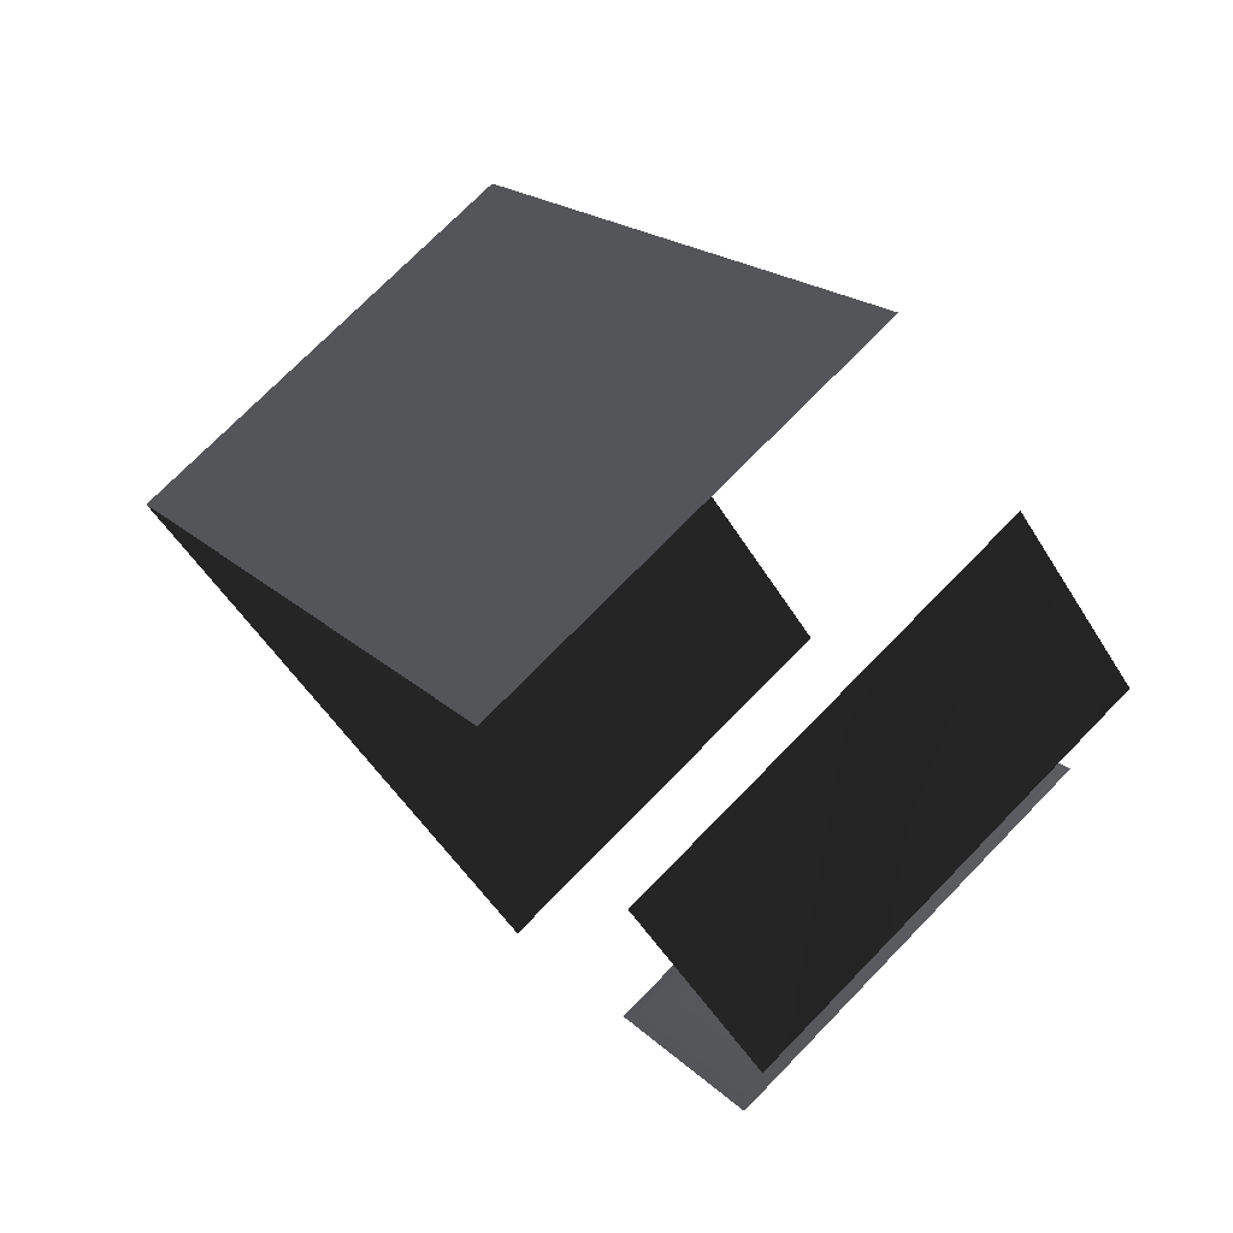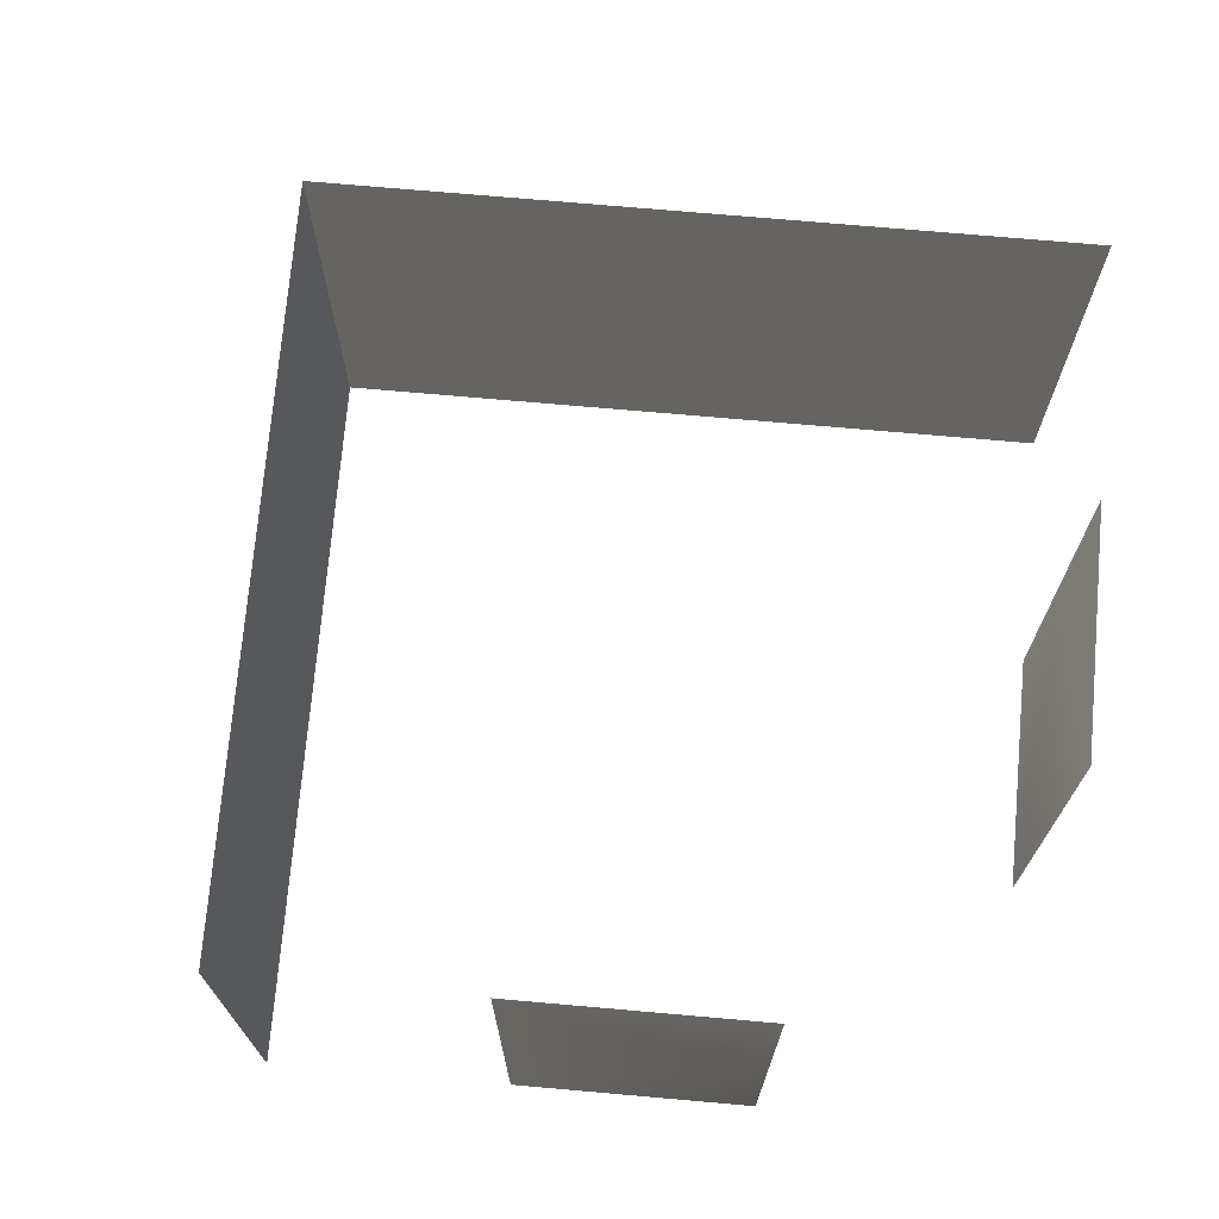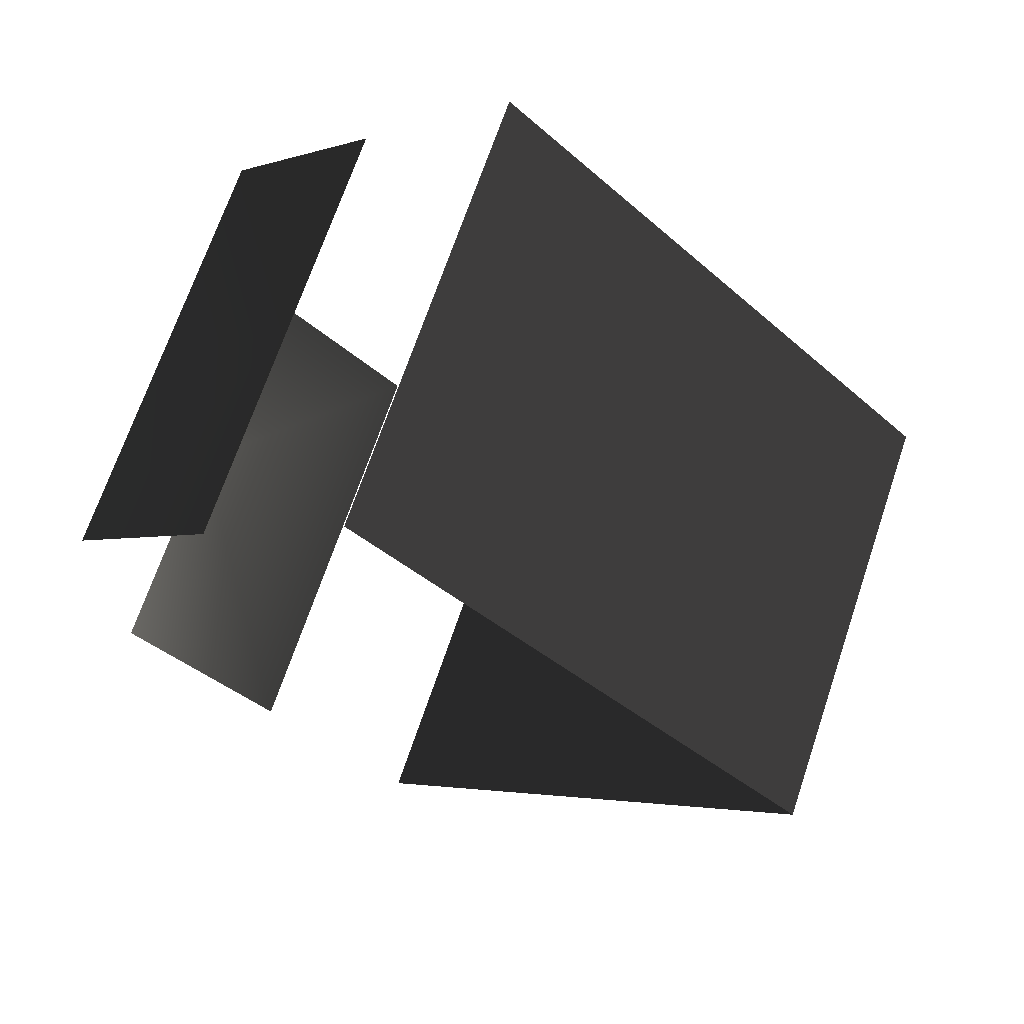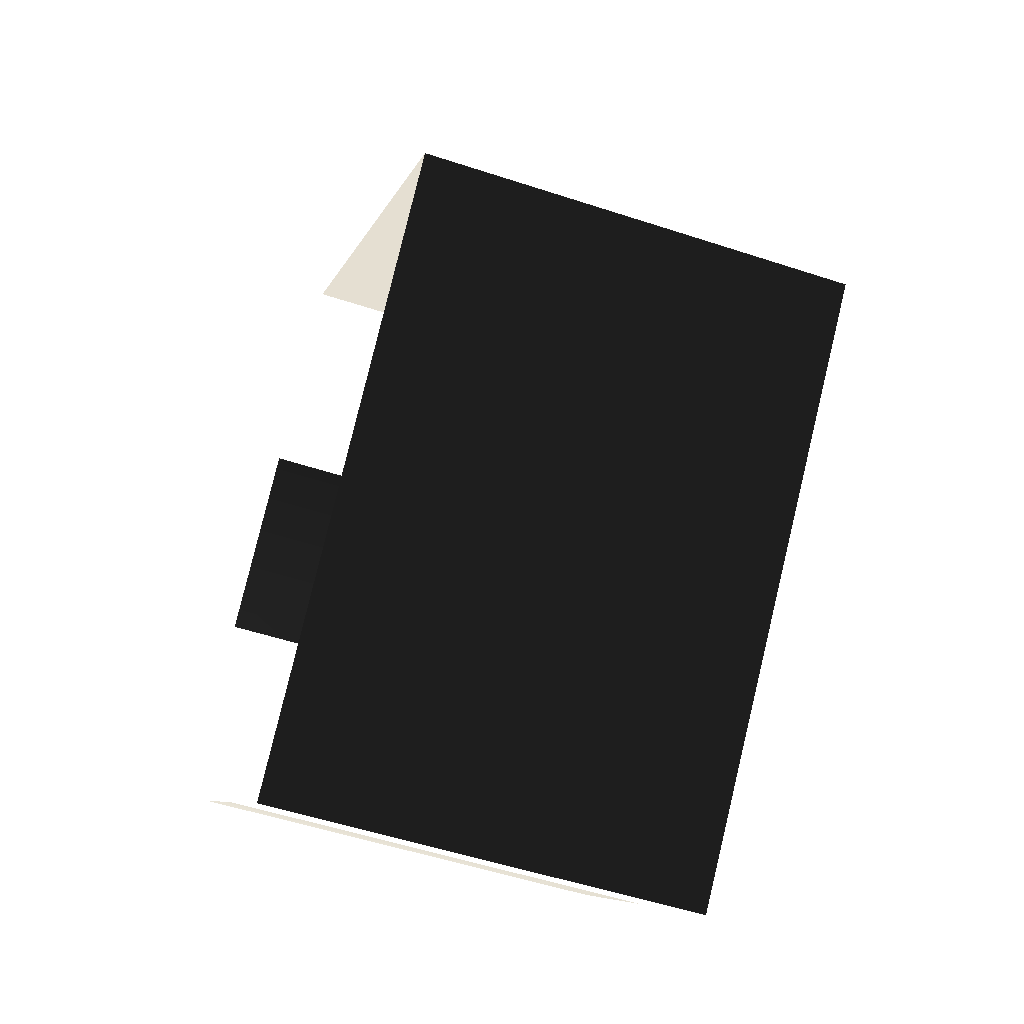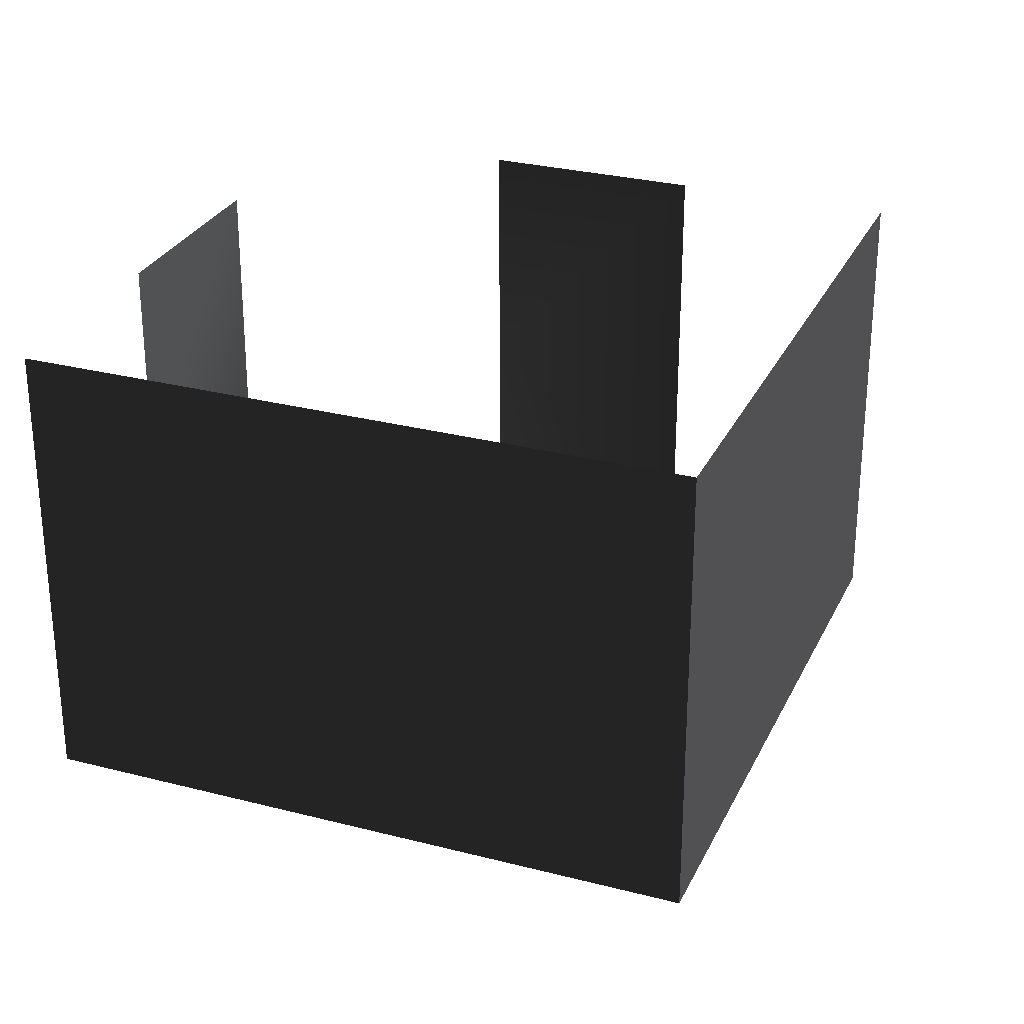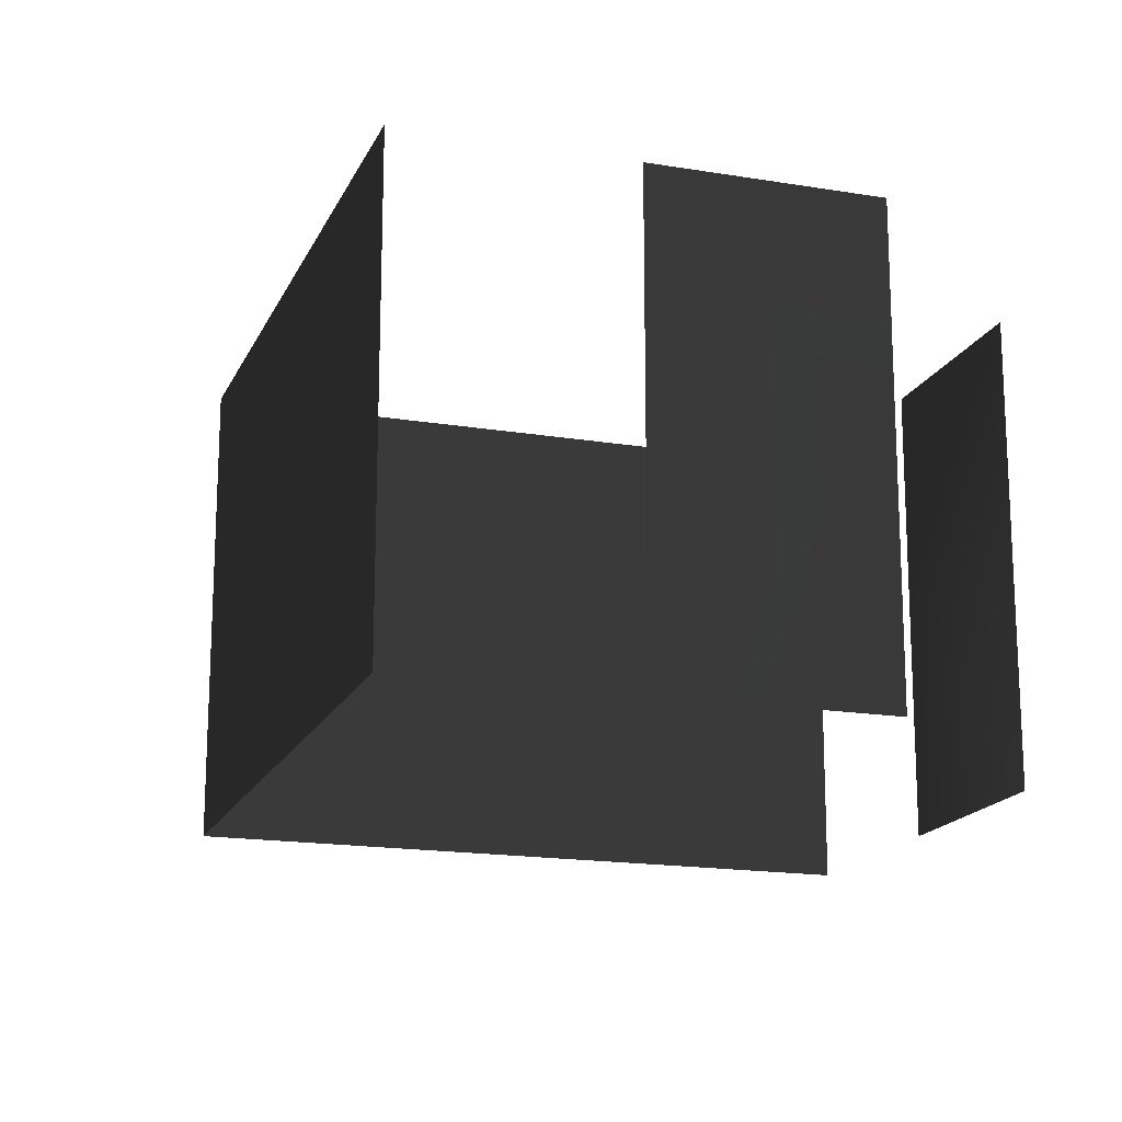
<metadata>
{"format":"obj","ext":"obj","renderer":"f3d","projection":"perspective","resolution":1024,"background":"white","views":[{"elev":73.9,"azim":-135.7,"up":"+Z"},{"elev":72.6,"azim":-130.0,"up":"+Y"},{"elev":69.3,"azim":18.7,"up":"+Z"},{"elev":-53.6,"azim":70.7,"up":"+Z"},{"elev":28.6,"azim":66.3,"up":"+Y"},{"elev":-17.2,"azim":-153.4,"up":"+Y"}]}
</metadata>
<code>
v -3.571 -3.897 2.163
v -1.435 -0.7586 4.301
v -1.435 -3.897 4.301
v -3.571 -0.7586 2.163
v -3.571 2.38 2.163
v -1.435 2.38 4.301
v 5.013 -3.897 2.13
v 7.169 -0.7586 -0.02459
v 7.169 -3.897 -0.02459
v 5.013 -0.7586 2.13
v 2.857 -3.897 4.284
v 5.013 2.38 2.13
v 7.169 2.38 -0.02459
v 2.857 2.38 4.284
v 2.857 -0.7586 4.284
v 0.7008 -3.897 6.438
v 0.7008 2.38 6.438
v 0.7008 -0.7586 6.438
v 2.896 -3.897 -4.3
v 0.7601 -0.7586 -6.438
v 0.7601 -3.897 -6.438
v 2.896 -0.7586 -4.3
v 5.033 -3.897 -2.162
v 2.896 2.38 -4.3
v 0.7601 2.38 -6.438
v 5.033 2.38 -2.162
v 5.033 -0.7586 -2.162
v 7.169 -3.897 -0.02459
v 7.169 2.38 -0.02459
v 7.169 -0.7586 -0.02459
v -1.396 -3.897 -4.284
v -3.552 -0.7586 -2.129
v -3.552 -3.897 -2.129
v -1.396 -0.7586 -4.284
v -1.396 2.38 -4.284
v -3.552 2.38 -2.129
g Building71_(3)_27329_158
f 1 3 2
f 1 2 4
f 2 5 4
f 2 6 5
f 7 9 8
f 7 8 10
f 11 7 10
f 8 12 10
f 8 13 12
f 10 12 14
f 11 10 15
f 10 14 15
f 16 11 15
f 15 14 17
f 16 15 18
f 15 17 18
f 19 21 20
f 19 20 22
f 23 19 22
f 20 24 22
f 20 25 24
f 22 24 26
f 23 22 27
f 22 26 27
f 28 23 27
f 27 26 29
f 28 27 30
f 27 29 30
f 31 33 32
f 31 32 34
f 32 35 34
f 32 36 35

</code>
